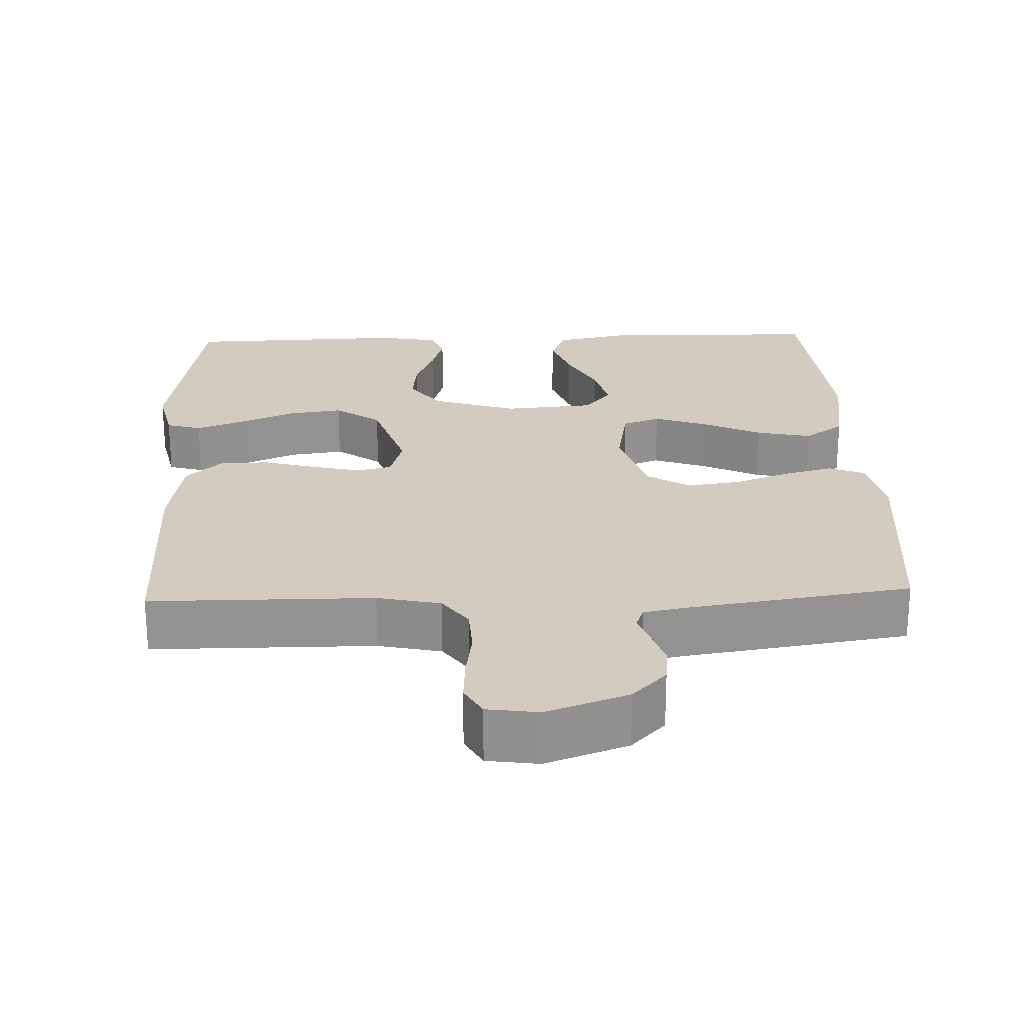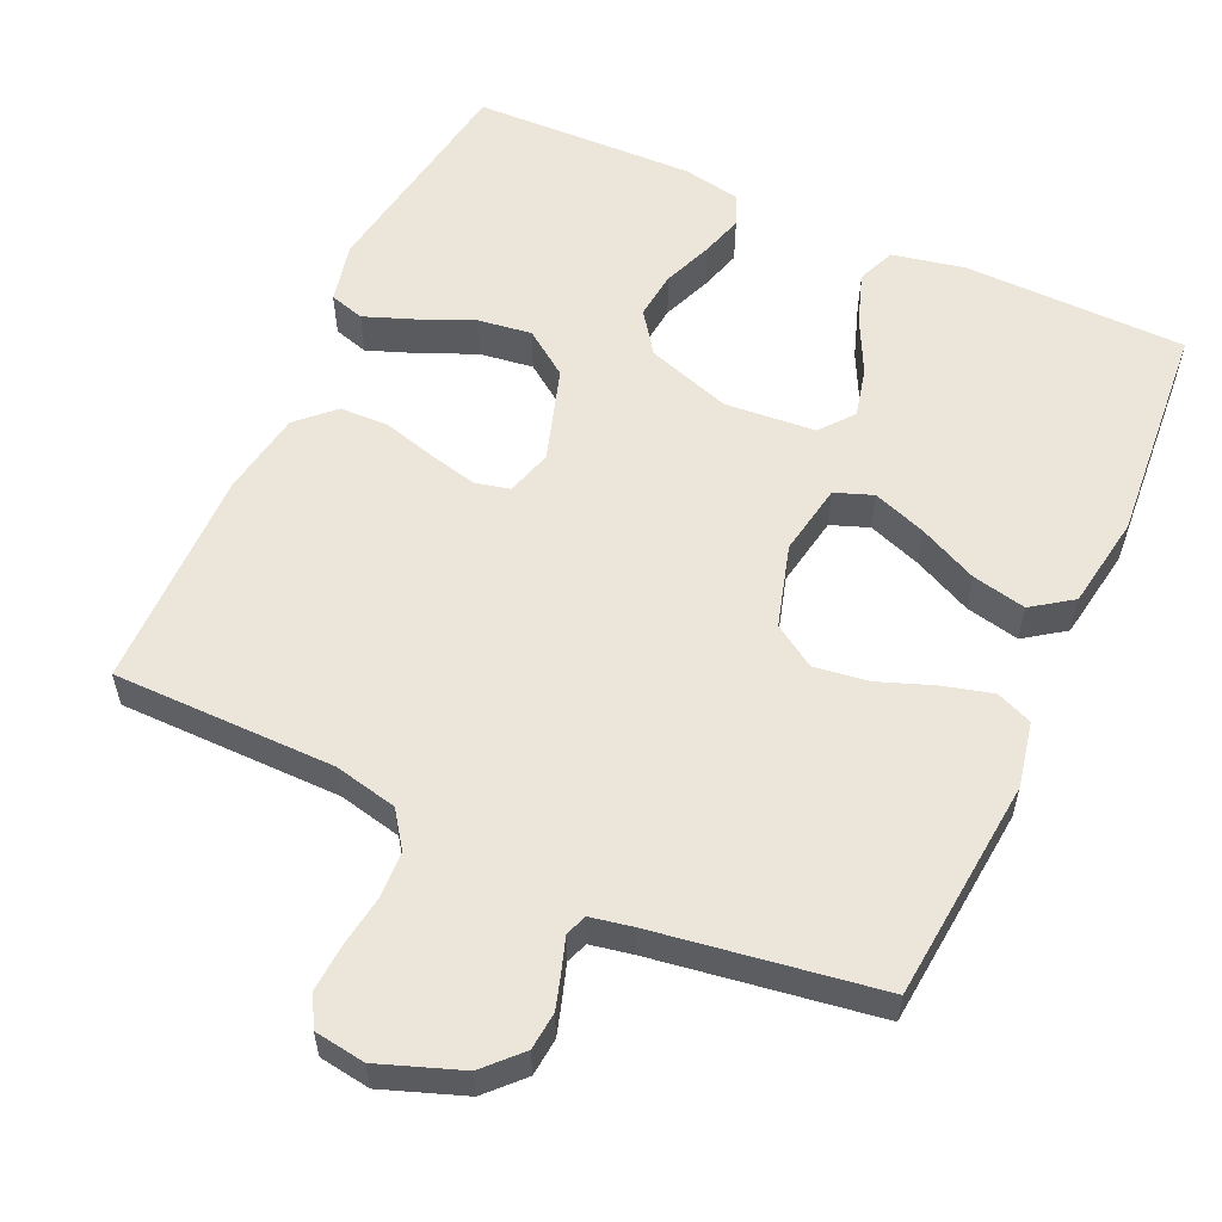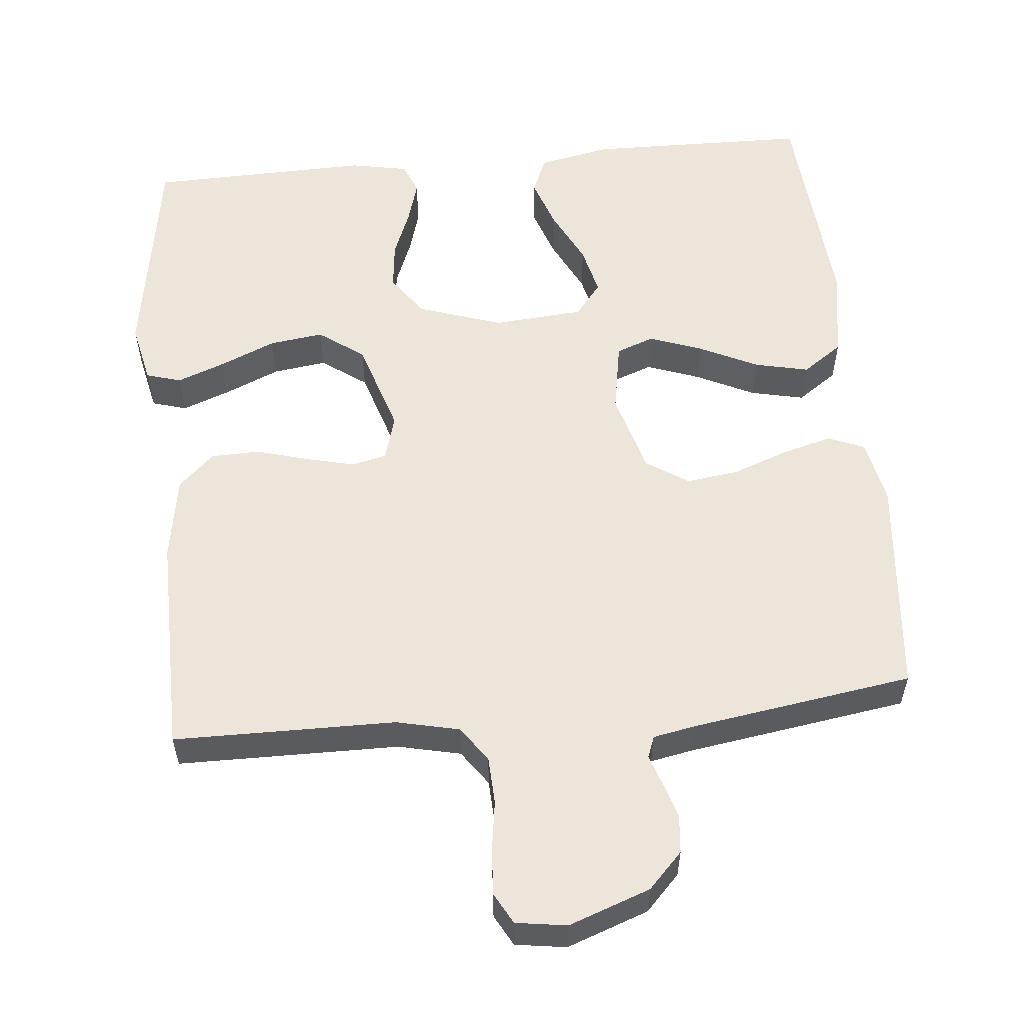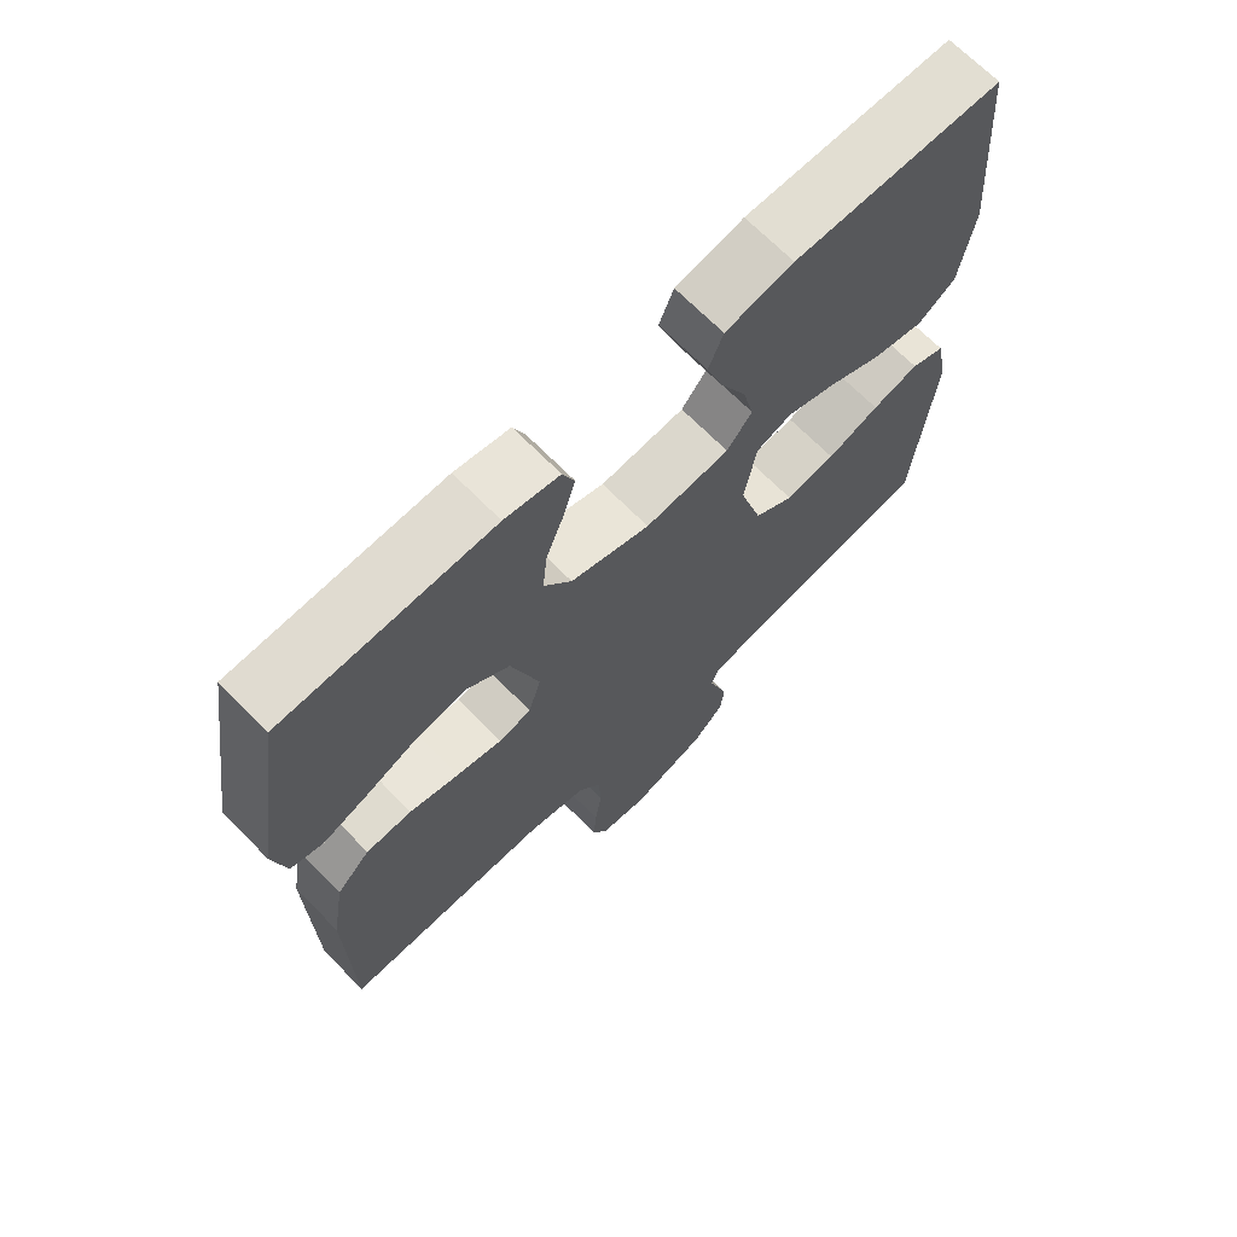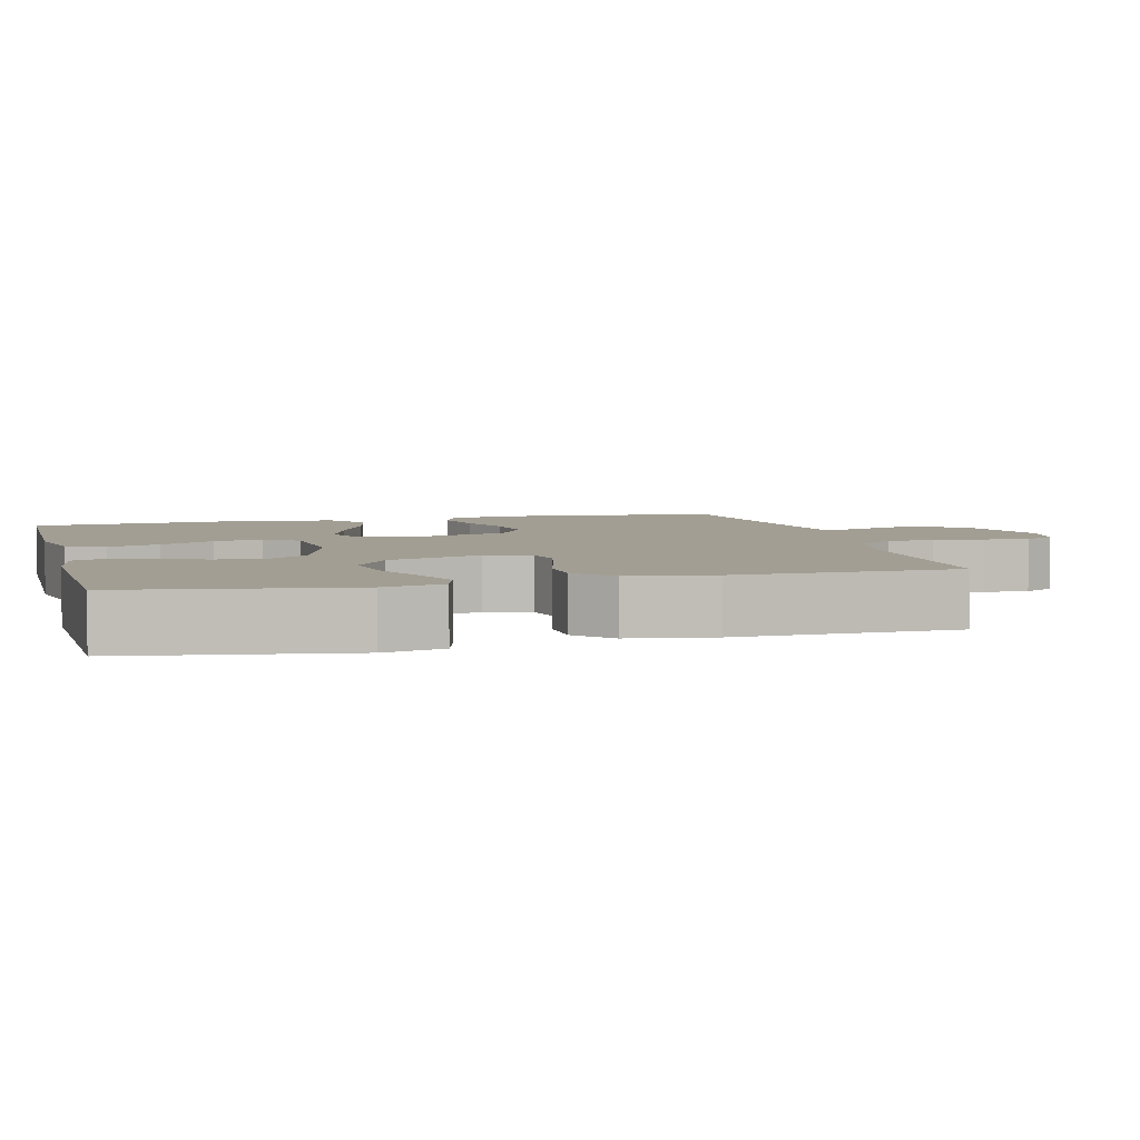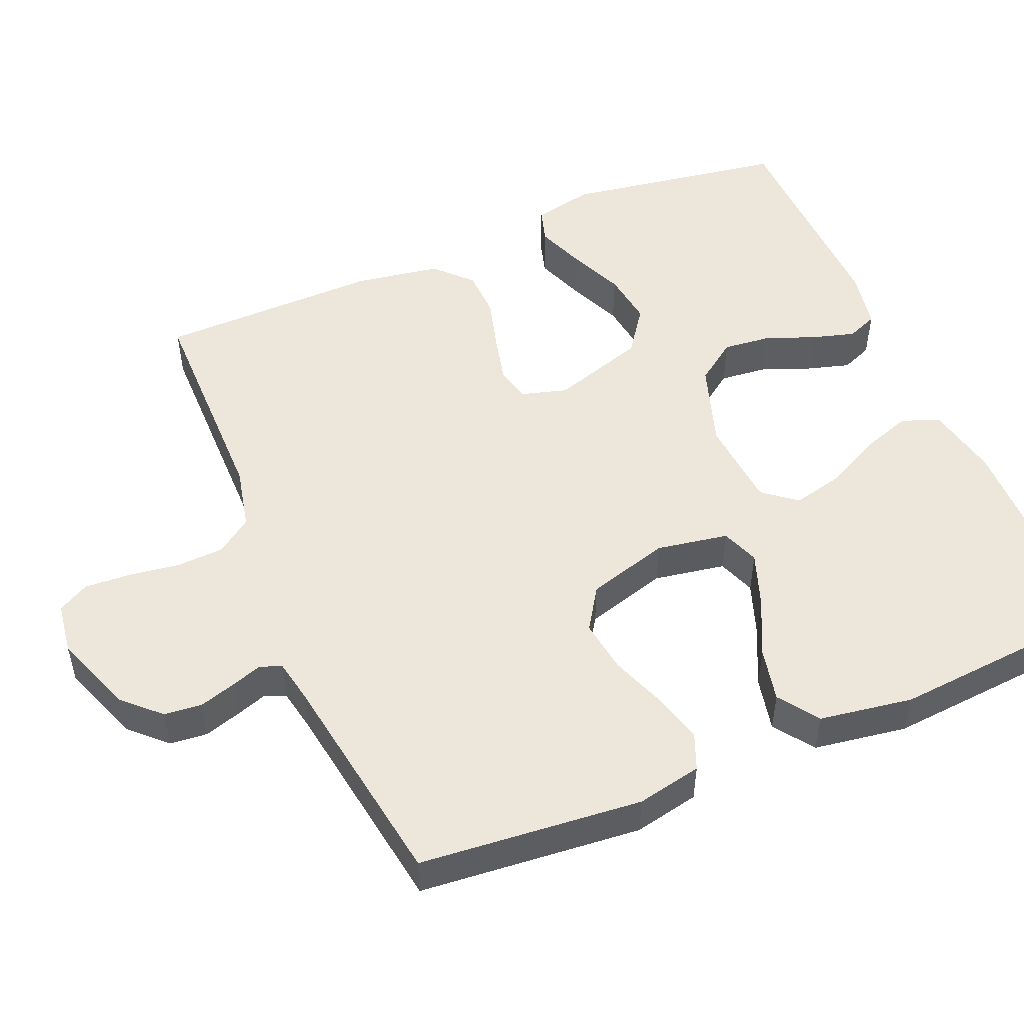
<metadata>
{"format":"obj","ext":"obj","renderer":"f3d","projection":"perspective","resolution":1024,"background":"white","views":[{"elev":23.9,"azim":177.8,"up":"+Y"},{"elev":56.9,"azim":-155.5,"up":"+Y"},{"elev":56.2,"azim":174.6,"up":"+Y"},{"elev":68.7,"azim":135.5,"up":"+Z"},{"elev":5.0,"azim":75.2,"up":"+Y"},{"elev":50.7,"azim":-113.0,"up":"+Y"}]}
</metadata>
<code>
v 0.5 0.07 -0.5
v 0.2 0.07 -0.502
v 0.115 0.07 -0.521
v 0.081 0.07 -0.569
v 0.078 0.07 -0.633
v 0.088 0.07 -0.702
v 0.092 0.07 -0.764
v 0.069 0.07 -0.806
v 0 0.07 -0.816
v -0.11 0.07 -0.776
v -0.156 0.07 -0.728
v -0.161 0.07 -0.677
v -0.146 0.07 -0.628
v -0.132 0.07 -0.586
v -0.143 0.07 -0.557
v -0.2 0.07 -0.546
v -0.5 0.07 -0.5
v -0.528 0.07 -0.2
v -0.51 0.07 -0.112
v -0.461 0.07 -0.092
v -0.394 0.07 -0.11
v -0.319 0.07 -0.138
v -0.247 0.07 -0.148
v -0.19 0.07 -0.111
v -0.158 0.07 0
v -0.175 0.07 0.097
v -0.226 0.07 0.116
v -0.298 0.07 0.09
v -0.377 0.07 0.052
v -0.45 0.07 0.036
v -0.504 0.07 0.074
v -0.524 0.07 0.2
v -0.5 0.07 0.5
v -0.2 0.07 0.505
v -0.102 0.07 0.485
v -0.081 0.07 0.434
v -0.105 0.07 0.364
v -0.142 0.07 0.29
v -0.158 0.07 0.223
v -0.122 0.07 0.178
v 0 0.07 0.168
v 0.114 0.07 0.206
v 0.154 0.07 0.262
v 0.147 0.07 0.327
v 0.121 0.07 0.393
v 0.104 0.07 0.451
v 0.121 0.07 0.493
v 0.2 0.07 0.508
v 0.5 0.07 0.5
v 0.548 0.07 0.2
v 0.53 0.07 0.118
v 0.483 0.07 0.104
v 0.417 0.07 0.129
v 0.343 0.07 0.161
v 0.27 0.07 0.171
v 0.209 0.07 0.127
v 0.169 0.07 0
v 0.187 0.07 -0.062
v 0.234 0.07 -0.073
v 0.3 0.07 -0.057
v 0.371 0.07 -0.037
v 0.437 0.07 -0.039
v 0.485 0.07 -0.085
v 0.504 0.07 -0.2
v 0.5 0 -0.5
v 0.2 0 -0.502
v 0.115 0 -0.521
v 0.081 0 -0.569
v 0.078 0 -0.633
v 0.088 0 -0.702
v 0.092 0 -0.764
v 0.069 0 -0.806
v 0 0 -0.816
v -0.11 0 -0.776
v -0.156 0 -0.728
v -0.161 0 -0.677
v -0.146 0 -0.628
v -0.132 0 -0.586
v -0.143 0 -0.557
v -0.2 0 -0.546
v -0.5 0 -0.5
v -0.528 0 -0.2
v -0.51 0 -0.112
v -0.461 0 -0.092
v -0.394 0 -0.11
v -0.319 0 -0.138
v -0.247 0 -0.148
v -0.19 0 -0.111
v -0.158 0 0
v -0.175 0 0.097
v -0.226 0 0.116
v -0.298 0 0.09
v -0.377 0 0.052
v -0.45 0 0.036
v -0.504 0 0.074
v -0.524 0 0.2
v -0.5 0 0.5
v -0.2 0 0.505
v -0.102 0 0.485
v -0.081 0 0.434
v -0.105 0 0.364
v -0.142 0 0.29
v -0.158 0 0.223
v -0.122 0 0.178
v 0 0 0.168
v 0.114 0 0.206
v 0.154 0 0.262
v 0.147 0 0.327
v 0.121 0 0.393
v 0.104 0 0.451
v 0.121 0 0.493
v 0.2 0 0.508
v 0.5 0 0.5
v 0.548 0 0.2
v 0.53 0 0.118
v 0.483 0 0.104
v 0.417 0 0.129
v 0.343 0 0.161
v 0.27 0 0.171
v 0.209 0 0.127
v 0.169 0 0
v 0.187 0 -0.062
v 0.234 0 -0.073
v 0.3 0 -0.057
v 0.371 0 -0.037
v 0.437 0 -0.039
v 0.485 0 -0.085
v 0.504 0 -0.2
f 64 1 2
f 63 64 2
f 62 63 2
f 61 62 2
f 60 61 2
f 59 60 2 3
f 58 59 3 4
f 57 58 4
f 52 53 54
f 51 52 54
f 50 51 54
f 49 50 54
f 48 49 54
f 47 48 54
f 46 47 54
f 45 46 54
f 44 45 54
f 43 44 54 55
f 42 43 55 56
f 36 37 38
f 35 36 38
f 34 35 38
f 33 34 38
f 32 33 38
f 31 32 38
f 30 31 38
f 29 30 38
f 28 29 38
f 27 28 38 39
f 26 27 39 40
f 20 21 22
f 19 20 22
f 18 19 22
f 17 18 22
f 16 17 22
f 15 16 22 23
f 14 15 23 24
f 12 13 14
f 11 12 14
f 10 11 14
f 9 10 14
f 8 9 14
f 7 8 14
f 6 7 14
f 5 6 14
f 14 24 25
f 5 14 25
f 4 5 25
f 41 42 56 57
f 40 41 57
f 26 40 57
f 25 26 57
f 4 25 57
f 66 65 128
f 66 128 127
f 66 127 126
f 66 126 125
f 66 125 124
f 67 66 124 123
f 68 67 123 122
f 68 122 121
f 118 117 116
f 118 116 115
f 118 115 114
f 118 114 113
f 118 113 112
f 118 112 111
f 118 111 110
f 118 110 109
f 118 109 108
f 119 118 108 107
f 120 119 107 106
f 102 101 100
f 102 100 99
f 102 99 98
f 102 98 97
f 102 97 96
f 102 96 95
f 102 95 94
f 102 94 93
f 102 93 92
f 103 102 92 91
f 104 103 91 90
f 86 85 84
f 86 84 83
f 86 83 82
f 86 82 81
f 86 81 80
f 87 86 80 79
f 88 87 79 78
f 78 77 76
f 78 76 75
f 78 75 74
f 78 74 73
f 78 73 72
f 78 72 71
f 78 71 70
f 78 70 69
f 89 88 78
f 89 78 69
f 89 69 68
f 121 120 106 105
f 121 105 104
f 121 104 90
f 121 90 89
f 121 89 68
f 1 65 66 2
f 2 66 67 3
f 3 67 68 4
f 4 68 69 5
f 5 69 70 6
f 6 70 71 7
f 7 71 72 8
f 8 72 73 9
f 9 73 74 10
f 10 74 75 11
f 11 75 76 12
f 12 76 77 13
f 13 77 78 14
f 14 78 79 15
f 15 79 80 16
f 16 80 81 17
f 17 81 82 18
f 18 82 83 19
f 19 83 84 20
f 20 84 85 21
f 21 85 86 22
f 22 86 87 23
f 23 87 88 24
f 24 88 89 25
f 25 89 90 26
f 26 90 91 27
f 27 91 92 28
f 28 92 93 29
f 29 93 94 30
f 30 94 95 31
f 31 95 96 32
f 32 96 97 33
f 33 97 98 34
f 34 98 99 35
f 35 99 100 36
f 36 100 101 37
f 37 101 102 38
f 38 102 103 39
f 39 103 104 40
f 40 104 105 41
f 41 105 106 42
f 42 106 107 43
f 43 107 108 44
f 44 108 109 45
f 45 109 110 46
f 46 110 111 47
f 47 111 112 48
f 48 112 113 49
f 49 113 114 50
f 50 114 115 51
f 51 115 116 52
f 52 116 117 53
f 53 117 118 54
f 54 118 119 55
f 55 119 120 56
f 56 120 121 57
f 57 121 122 58
f 58 122 123 59
f 59 123 124 60
f 60 124 125 61
f 61 125 126 62
f 62 126 127 63
f 63 127 128 64
f 64 128 65 1

</code>
